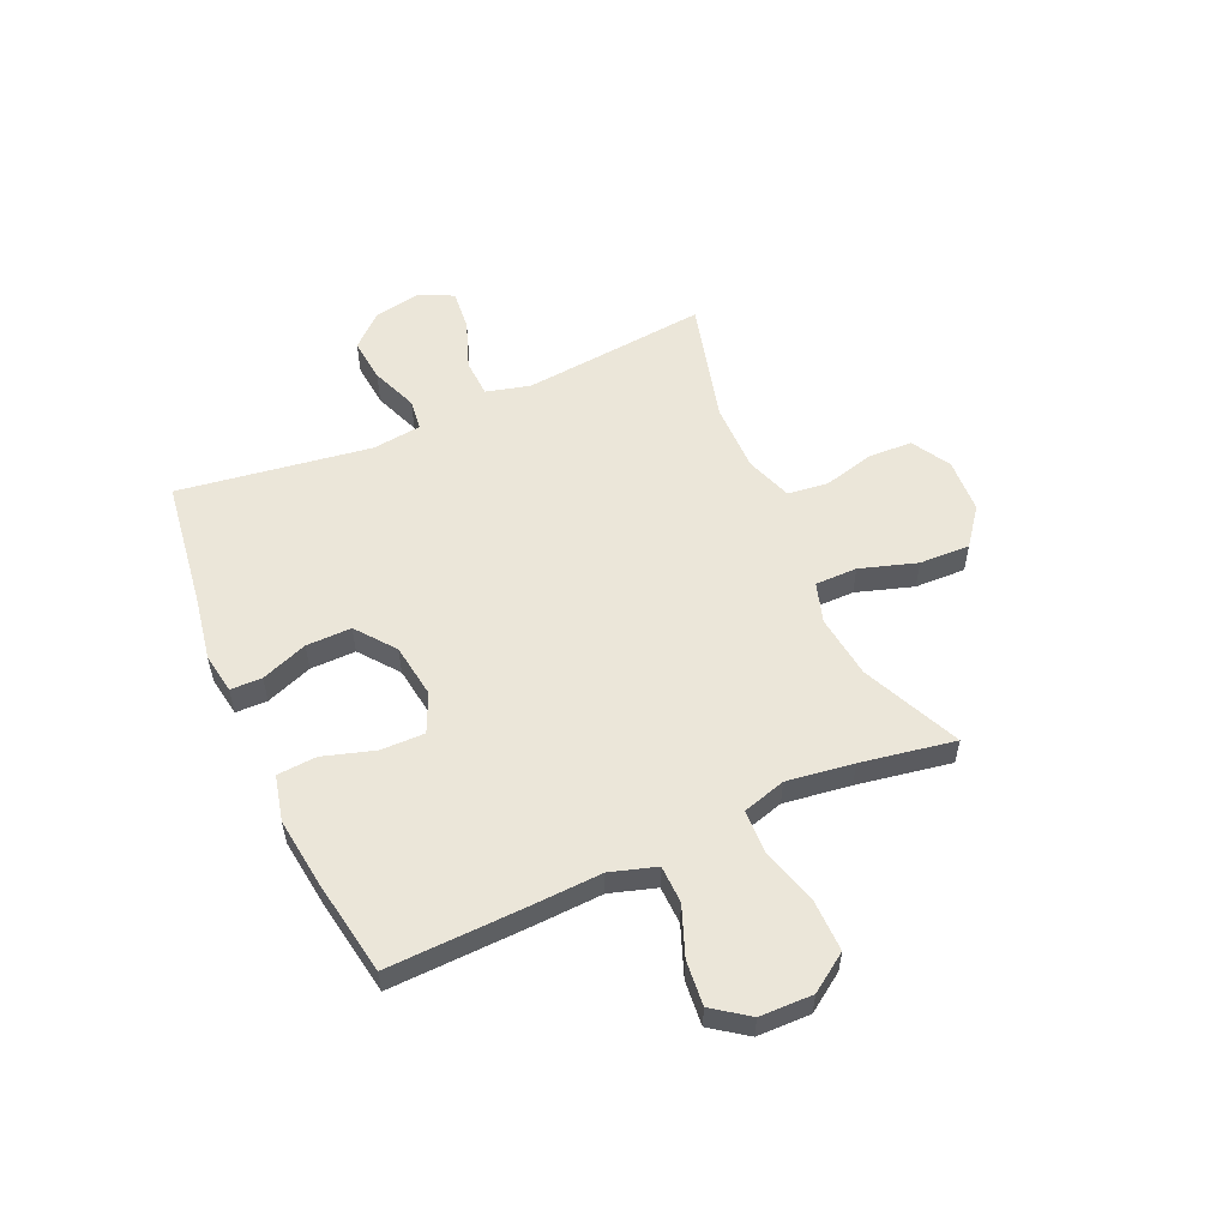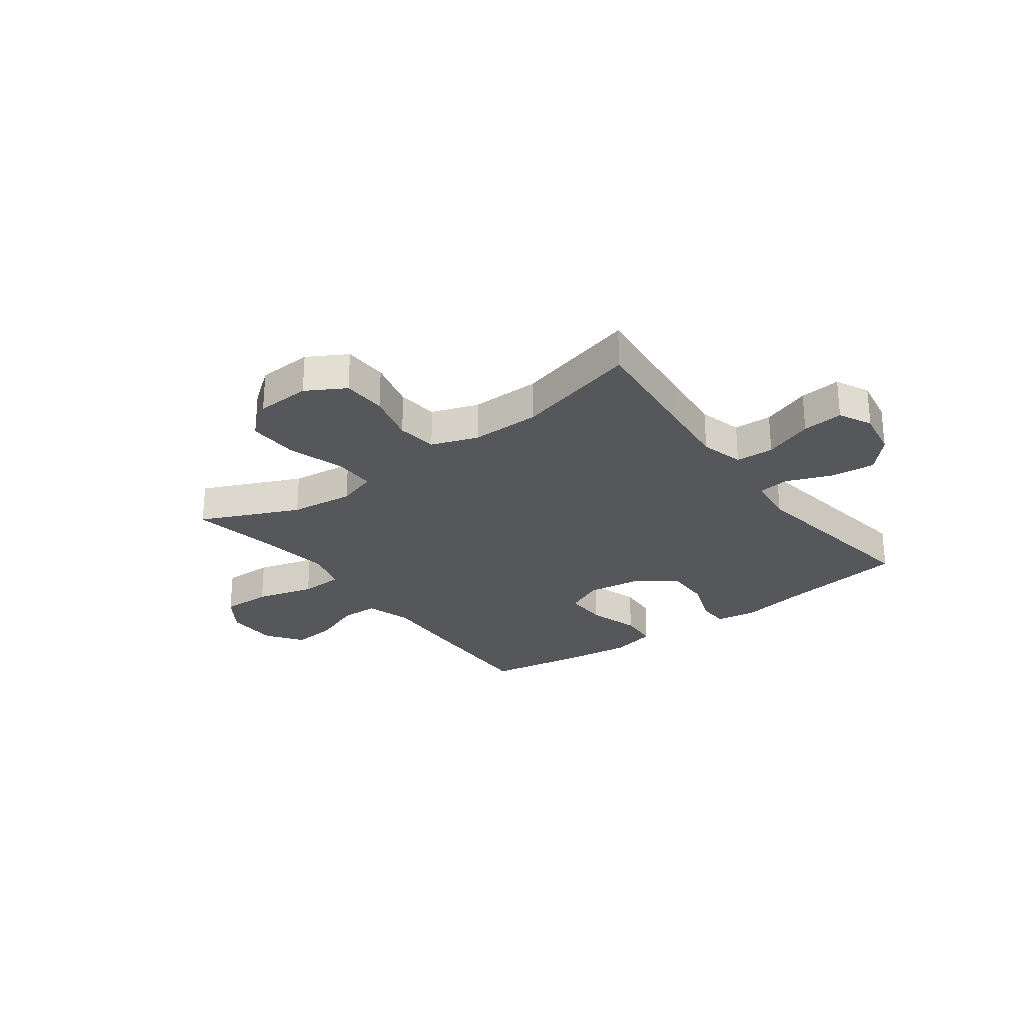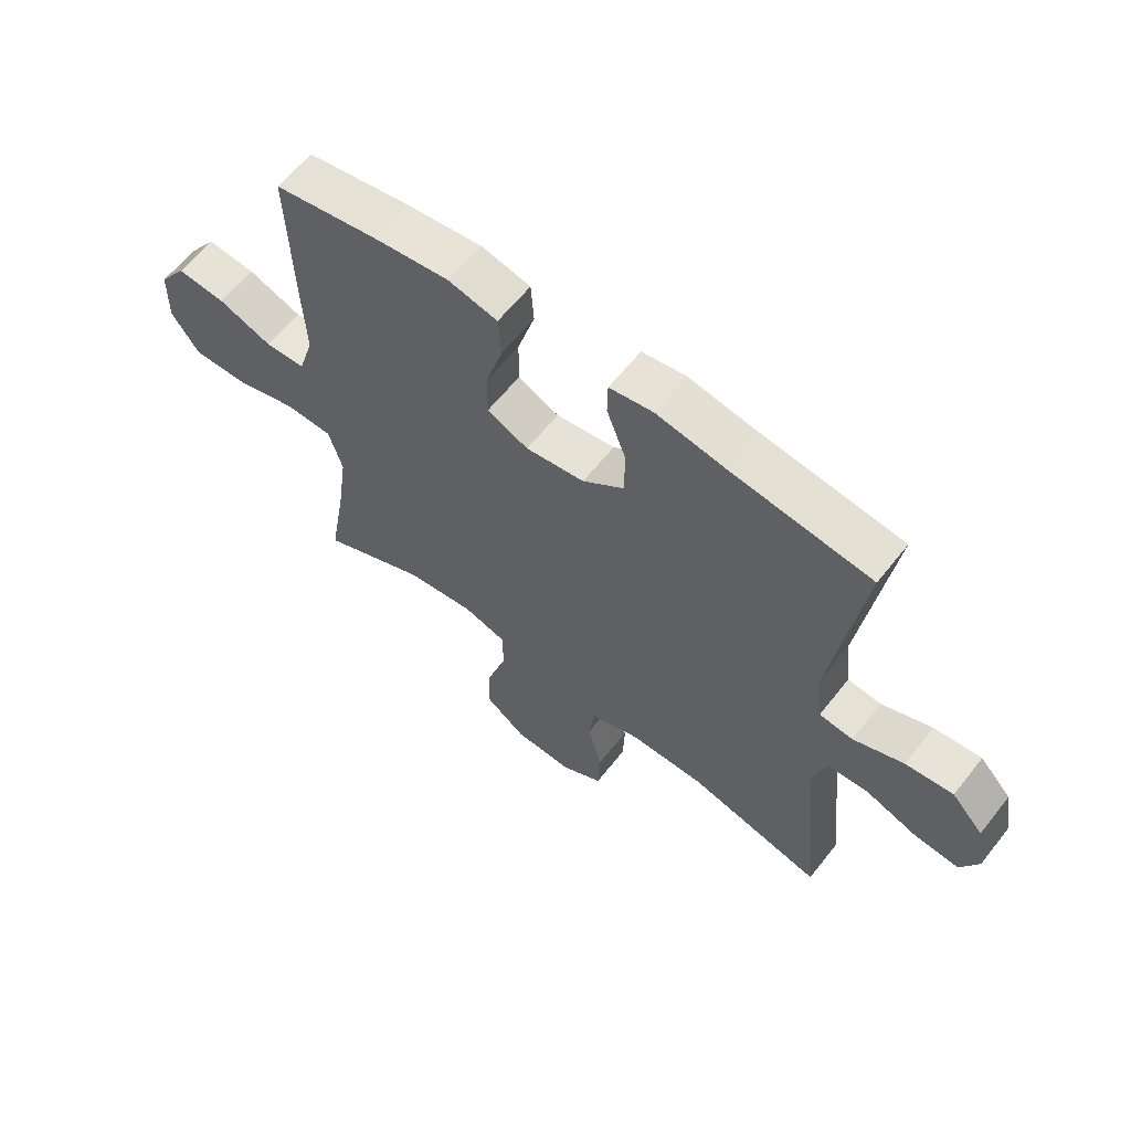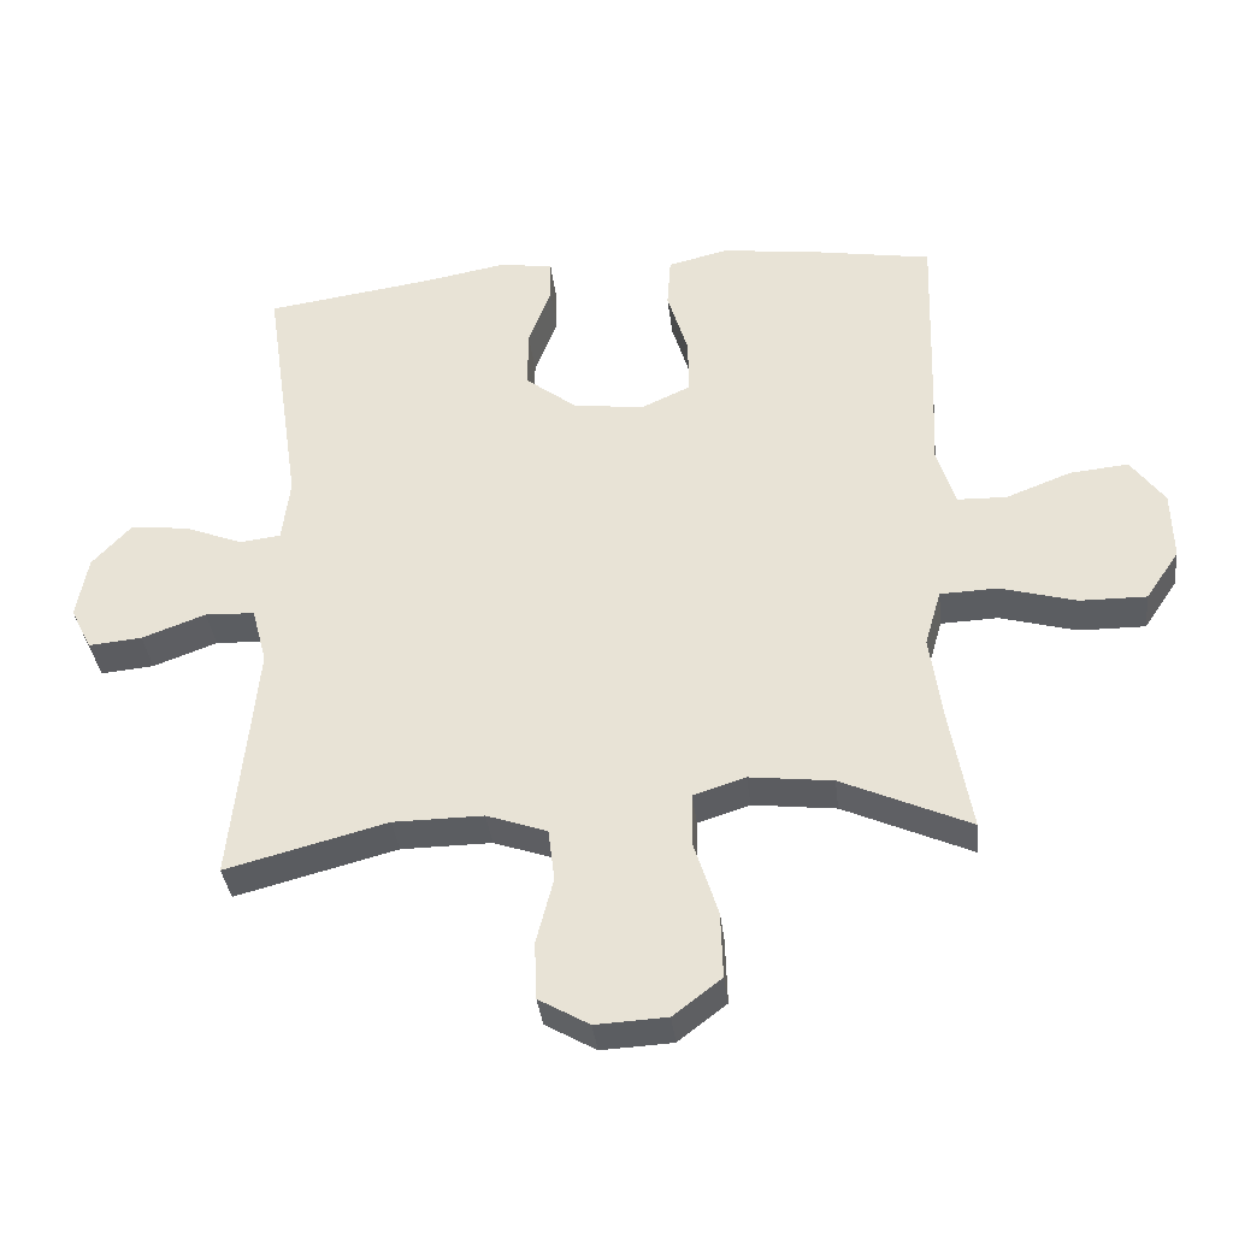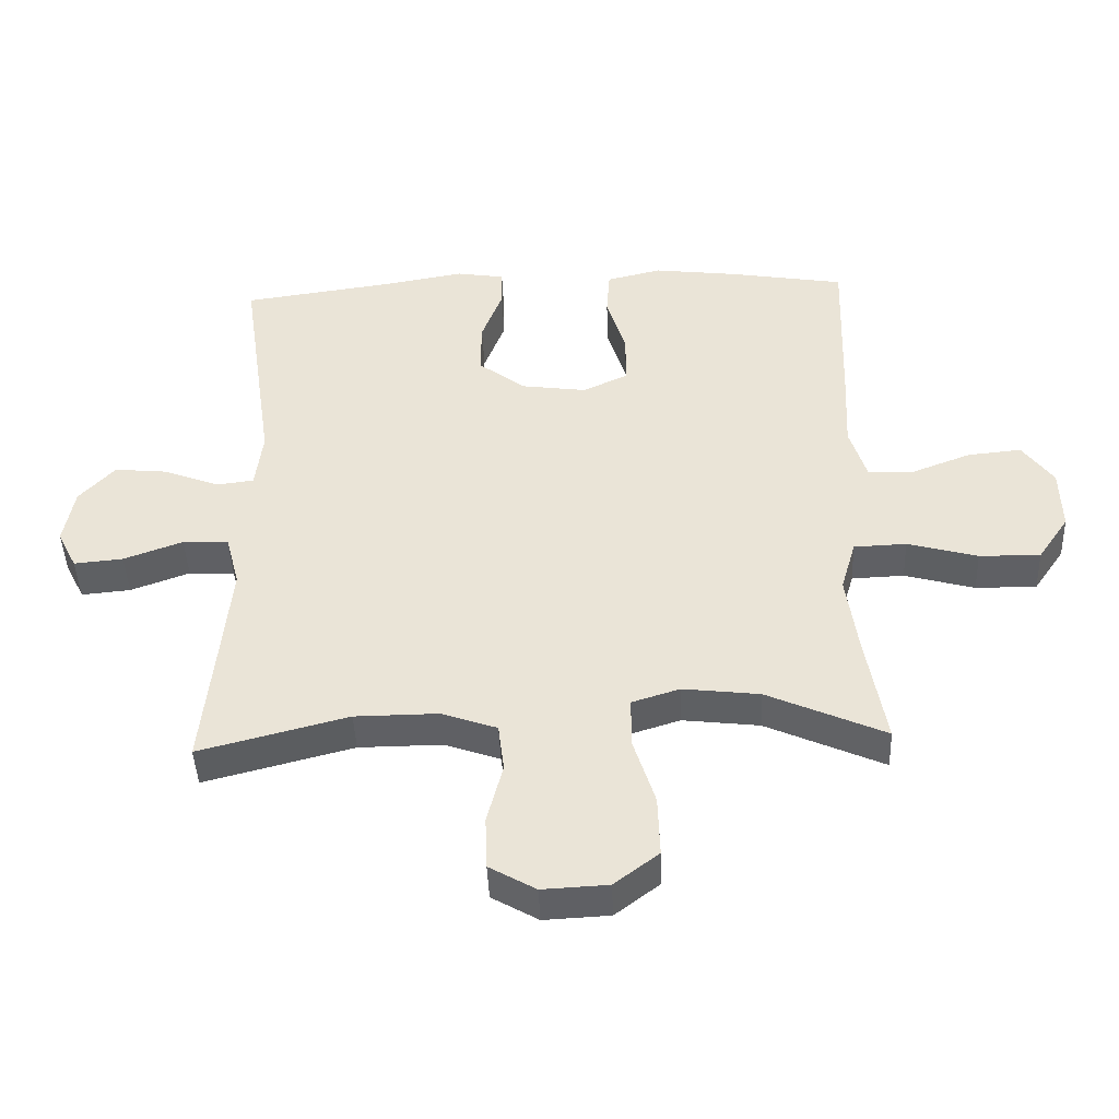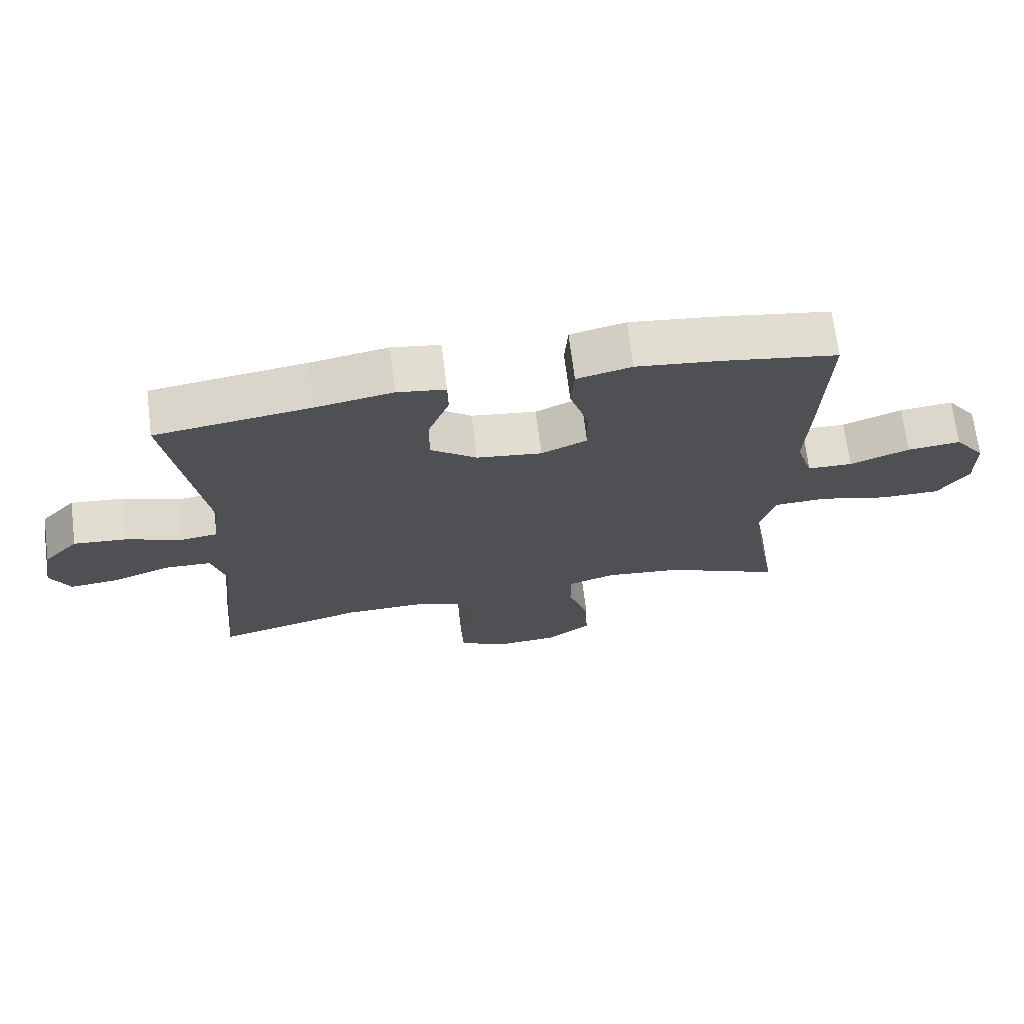
<metadata>
{"format":"obj","ext":"obj","renderer":"f3d","projection":"perspective","resolution":1024,"background":"white","views":[{"elev":55.4,"azim":65.9,"up":"+Y"},{"elev":-26.8,"azim":-143.4,"up":"+Y"},{"elev":61.5,"azim":-141.9,"up":"+Z"},{"elev":-35.9,"azim":6.6,"up":"+Z"},{"elev":-44.1,"azim":2.3,"up":"+Z"},{"elev":70.2,"azim":-7.2,"up":"+Z"}]}
</metadata>
<code>
v -0.5 0.07 -0.5
v -0.478 0.07 -0.283
v -0.466 0.07 -0.159
v -0.487 0.07 -0.079
v -0.557 0.07 -0.076
v -0.647 0.07 -0.109
v -0.722 0.07 -0.116
v -0.752 0.07 -0.056
v -0.736 0.07 0.032
v -0.682 0.07 0.091
v -0.601 0.07 0.083
v -0.516 0.07 0.05
v -0.459 0.07 0.057
v -0.448 0.07 0.147
v -0.5 0.07 0.5
v -0.264 0.07 0.533
v -0.146 0.07 0.554
v -0.072 0.07 0.542
v -0.071 0.07 0.484
v -0.103 0.07 0.399
v -0.104 0.07 0.316
v -0.033 0.07 0.261
v 0.067 0.07 0.247
v 0.137 0.07 0.279
v 0.136 0.07 0.359
v 0.107 0.07 0.454
v 0.112 0.07 0.526
v 0.196 0.07 0.546
v 0.324 0.07 0.53
v 0.5 0.07 0.5
v 0.492 0.07 0.249
v 0.486 0.07 0.119
v 0.512 0.07 0.035
v 0.581 0.07 0.033
v 0.672 0.07 0.068
v 0.754 0.07 0.076
v 0.801 0.07 0.011
v 0.803 0.07 -0.086
v 0.756 0.07 -0.155
v 0.663 0.07 -0.154
v 0.556 0.07 -0.124
v 0.476 0.07 -0.127
v 0.453 0.07 -0.206
v 0.47 0.07 -0.328
v 0.5 0.07 -0.5
v 0.32 0.07 -0.419
v 0.203 0.07 -0.405
v 0.13 0.07 -0.428
v 0.13 0.07 -0.505
v 0.163 0.07 -0.609
v 0.166 0.07 -0.702
v 0.098 0.07 -0.754
v -0.002 0.07 -0.759
v -0.073 0.07 -0.718
v -0.076 0.07 -0.637
v -0.052 0.07 -0.544
v -0.061 0.07 -0.47
v -0.146 0.07 -0.44
v -0.273 0.07 -0.441
v -0.5 0 -0.5
v -0.478 0 -0.283
v -0.466 0 -0.159
v -0.487 0 -0.079
v -0.557 0 -0.076
v -0.647 0 -0.109
v -0.722 0 -0.116
v -0.752 0 -0.056
v -0.736 0 0.032
v -0.682 0 0.091
v -0.601 0 0.083
v -0.516 0 0.05
v -0.459 0 0.057
v -0.448 0 0.147
v -0.5 0 0.5
v -0.264 0 0.533
v -0.146 0 0.554
v -0.072 0 0.542
v -0.071 0 0.484
v -0.103 0 0.399
v -0.104 0 0.316
v -0.033 0 0.261
v 0.067 0 0.247
v 0.137 0 0.279
v 0.136 0 0.359
v 0.107 0 0.454
v 0.112 0 0.526
v 0.196 0 0.546
v 0.324 0 0.53
v 0.5 0 0.5
v 0.492 0 0.249
v 0.486 0 0.119
v 0.512 0 0.035
v 0.581 0 0.033
v 0.672 0 0.068
v 0.754 0 0.076
v 0.801 0 0.011
v 0.803 0 -0.086
v 0.756 0 -0.155
v 0.663 0 -0.154
v 0.556 0 -0.124
v 0.476 0 -0.127
v 0.453 0 -0.206
v 0.47 0 -0.328
v 0.5 0 -0.5
v 0.32 0 -0.419
v 0.203 0 -0.405
v 0.13 0 -0.428
v 0.13 0 -0.505
v 0.163 0 -0.609
v 0.166 0 -0.702
v 0.098 0 -0.754
v -0.002 0 -0.759
v -0.073 0 -0.718
v -0.076 0 -0.637
v -0.052 0 -0.544
v -0.061 0 -0.47
v -0.146 0 -0.44
v -0.273 0 -0.441
f 54 55 56
f 53 54 56
f 52 53 56
f 51 52 56
f 50 51 56
f 49 50 56
f 48 49 56 57
f 47 48 57 58
f 44 45 46
f 43 44 46 47
f 47 58 59
f 43 47 59
f 42 43 59
f 39 40 41
f 38 39 41
f 37 38 41
f 36 37 41
f 35 36 41
f 34 35 41
f 33 34 41 42
f 30 31 32
f 29 30 32
f 28 29 32
f 27 28 32
f 26 27 32
f 25 26 32
f 32 33 42
f 25 32 42
f 24 25 42
f 18 19 20
f 17 18 20
f 16 17 20
f 16 20 21
f 15 16 21
f 14 15 21
f 13 14 21 22
f 10 11 12
f 9 10 12
f 8 9 12
f 7 8 12
f 6 7 12
f 5 6 12
f 4 5 12 13
f 13 22 23
f 4 13 23
f 3 4 23
f 59 1 2
f 24 42 59
f 23 24 59
f 3 23 59
f 2 3 59
f 115 114 113
f 115 113 112
f 115 112 111
f 115 111 110
f 115 110 109
f 115 109 108
f 116 115 108 107
f 117 116 107 106
f 105 104 103
f 106 105 103 102
f 118 117 106
f 118 106 102
f 118 102 101
f 100 99 98
f 100 98 97
f 100 97 96
f 100 96 95
f 100 95 94
f 100 94 93
f 101 100 93 92
f 91 90 89
f 91 89 88
f 91 88 87
f 91 87 86
f 91 86 85
f 91 85 84
f 101 92 91
f 101 91 84
f 101 84 83
f 79 78 77
f 79 77 76
f 79 76 75
f 80 79 75
f 80 75 74
f 80 74 73
f 81 80 73 72
f 71 70 69
f 71 69 68
f 71 68 67
f 71 67 66
f 71 66 65
f 71 65 64
f 72 71 64 63
f 82 81 72
f 82 72 63
f 82 63 62
f 61 60 118
f 118 101 83
f 118 83 82
f 118 82 62
f 118 62 61
f 1 60 61 2
f 2 61 62 3
f 3 62 63 4
f 4 63 64 5
f 5 64 65 6
f 6 65 66 7
f 7 66 67 8
f 8 67 68 9
f 9 68 69 10
f 10 69 70 11
f 11 70 71 12
f 12 71 72 13
f 13 72 73 14
f 14 73 74 15
f 15 74 75 16
f 16 75 76 17
f 17 76 77 18
f 18 77 78 19
f 19 78 79 20
f 20 79 80 21
f 21 80 81 22
f 22 81 82 23
f 23 82 83 24
f 24 83 84 25
f 25 84 85 26
f 26 85 86 27
f 27 86 87 28
f 28 87 88 29
f 29 88 89 30
f 30 89 90 31
f 31 90 91 32
f 32 91 92 33
f 33 92 93 34
f 34 93 94 35
f 35 94 95 36
f 36 95 96 37
f 37 96 97 38
f 38 97 98 39
f 39 98 99 40
f 40 99 100 41
f 41 100 101 42
f 42 101 102 43
f 43 102 103 44
f 44 103 104 45
f 45 104 105 46
f 46 105 106 47
f 47 106 107 48
f 48 107 108 49
f 49 108 109 50
f 50 109 110 51
f 51 110 111 52
f 52 111 112 53
f 53 112 113 54
f 54 113 114 55
f 55 114 115 56
f 56 115 116 57
f 57 116 117 58
f 58 117 118 59
f 59 118 60 1

</code>
